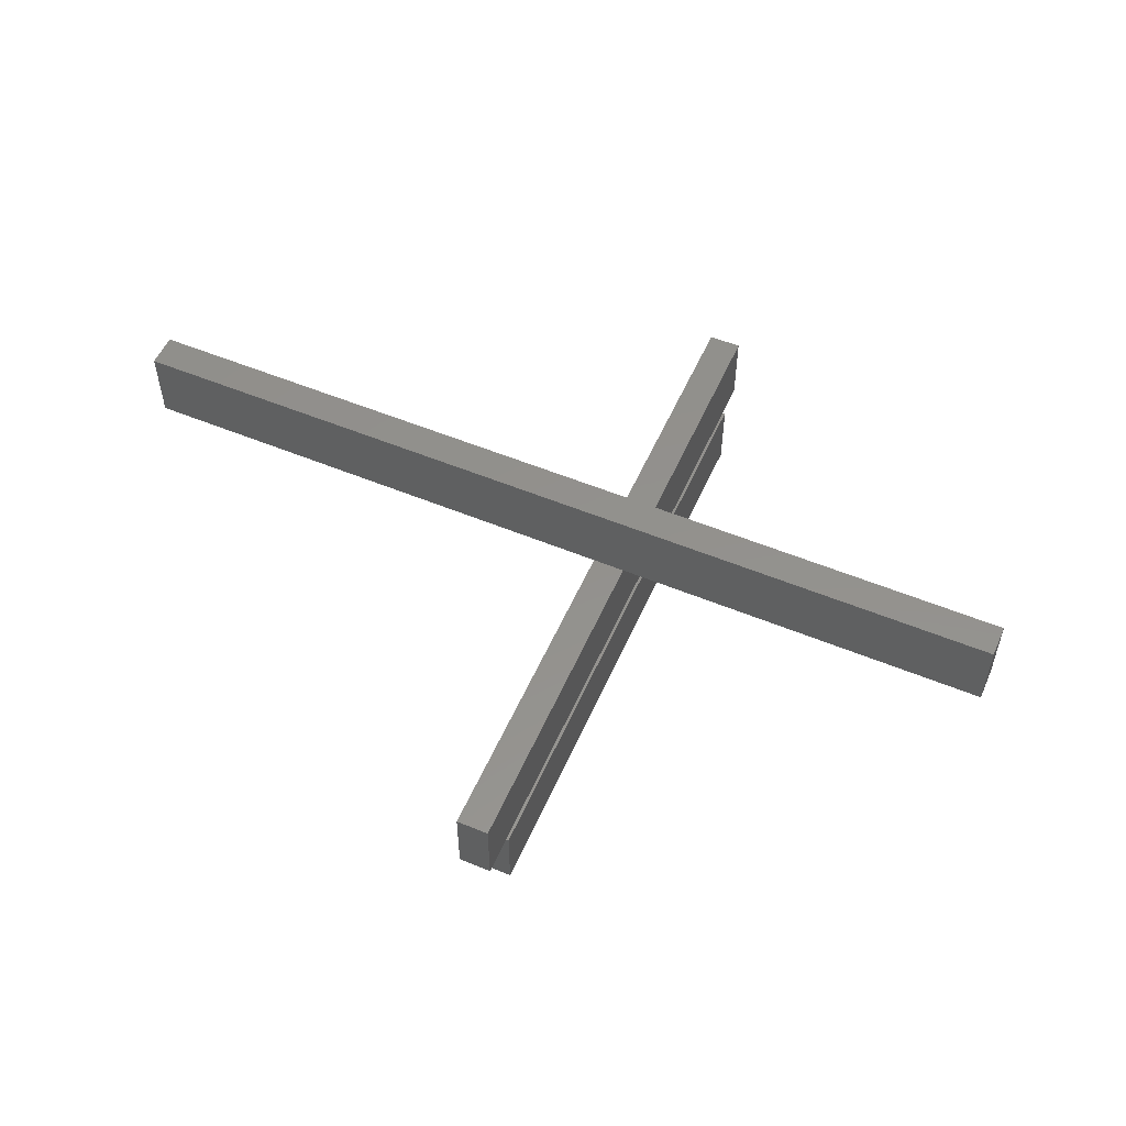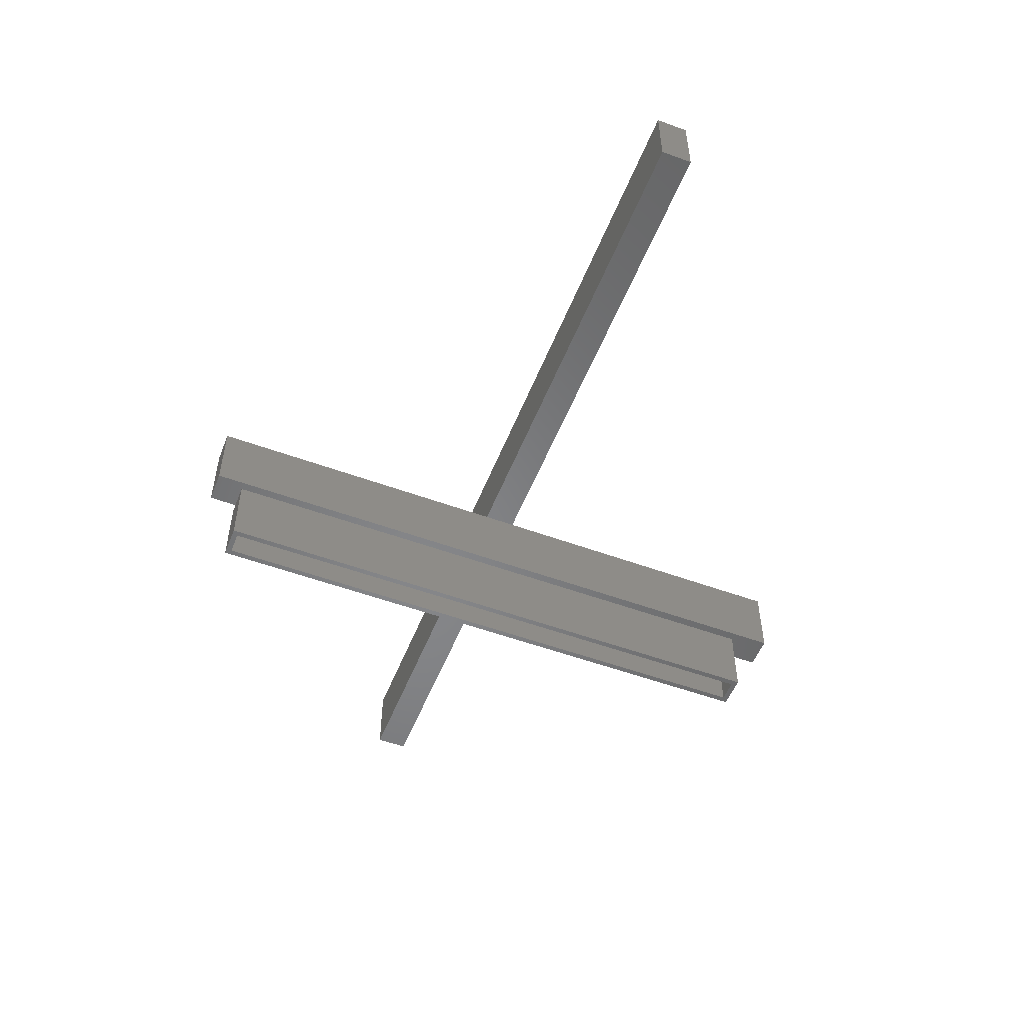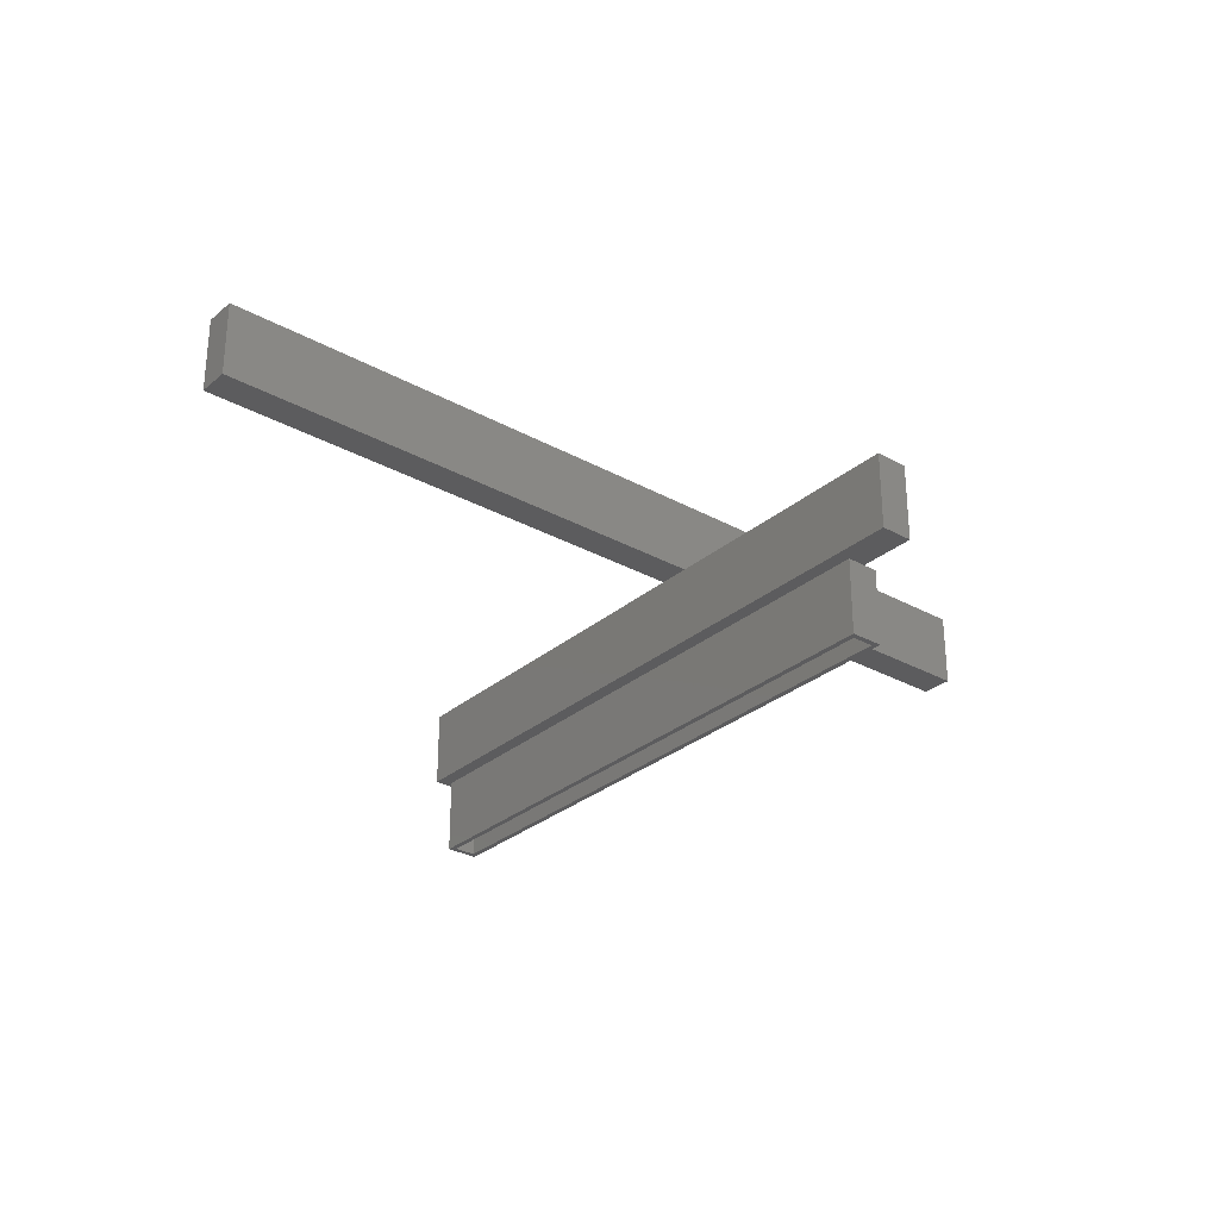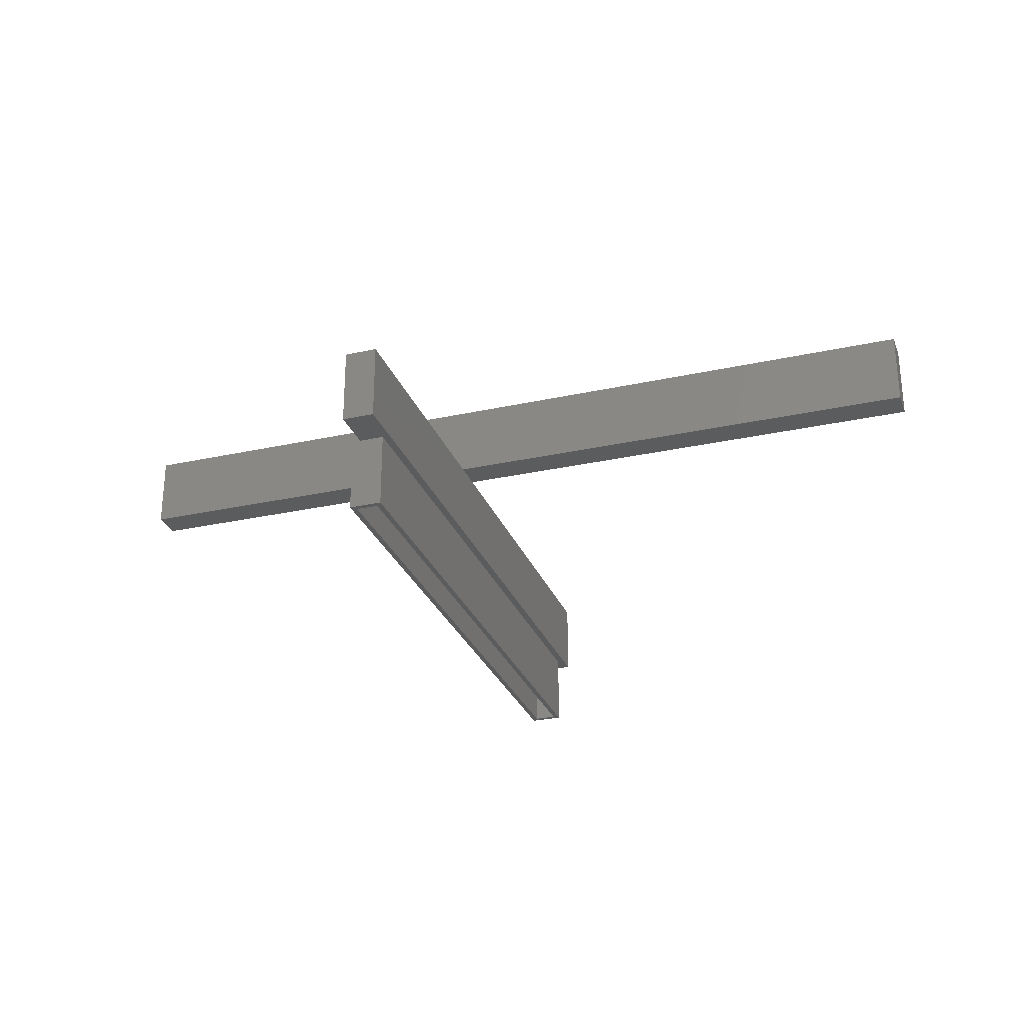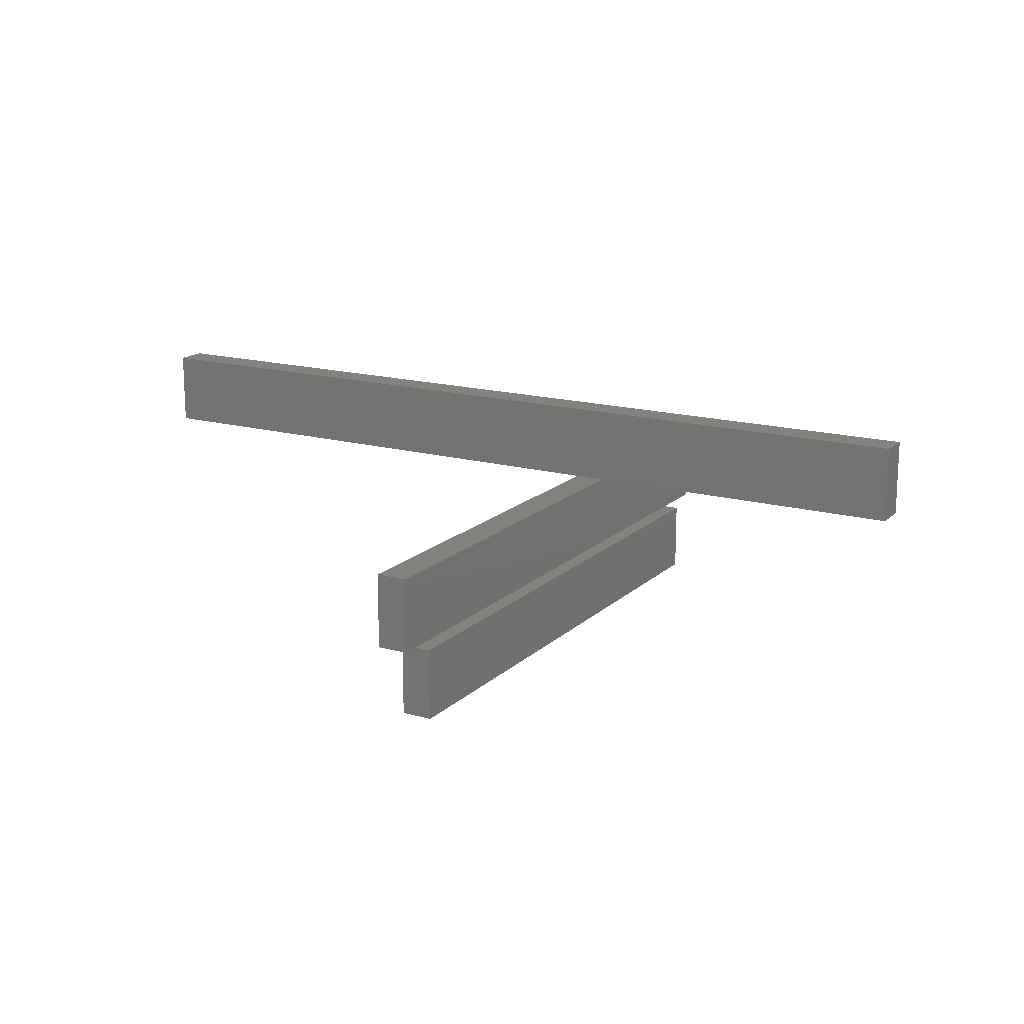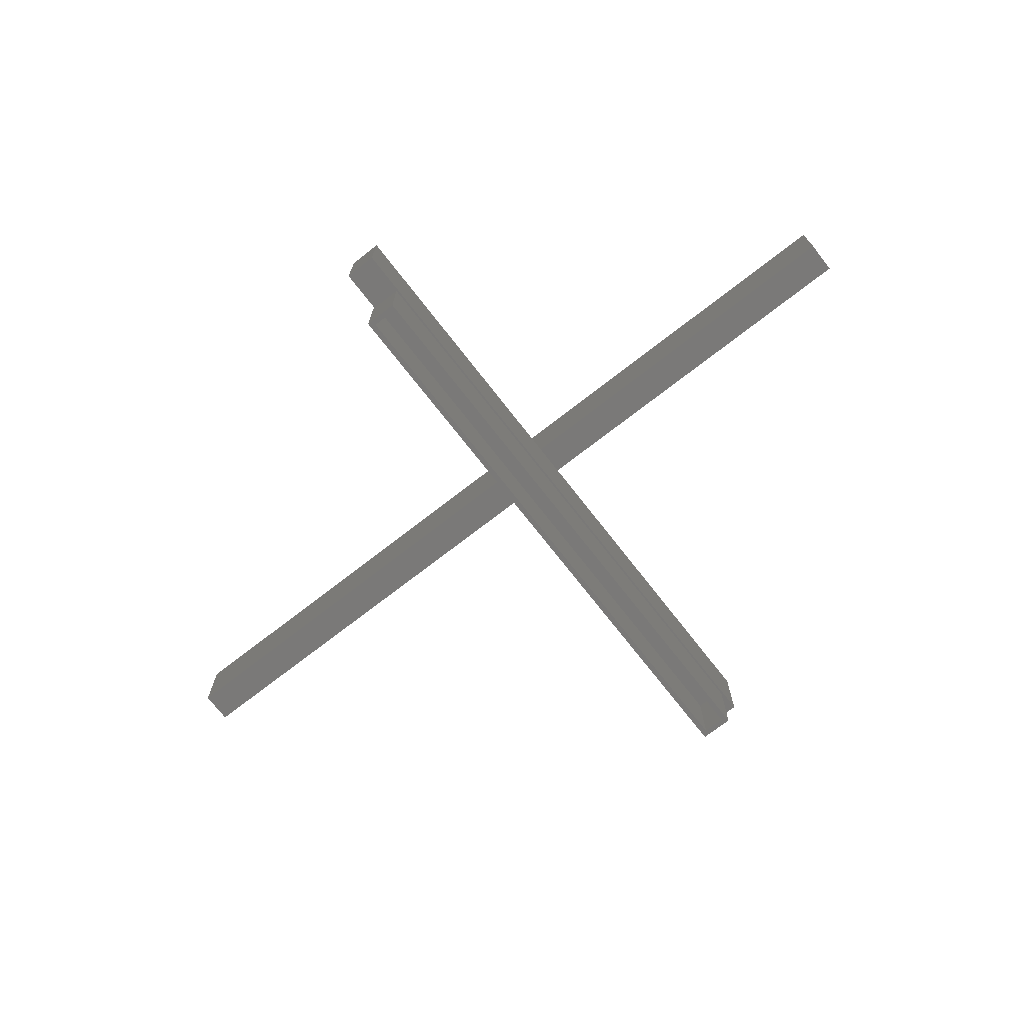
<metadata>
{"format":"stl","ext":"stl","renderer":"f3d","projection":"perspective","resolution":1024,"background":"white","views":[{"elev":54.7,"azim":-156.4,"up":"+Z"},{"elev":-53.2,"azim":68.6,"up":"+Z"},{"elev":-29.5,"azim":140.8,"up":"+Z"},{"elev":-28.1,"azim":18.5,"up":"+Z"},{"elev":16.4,"azim":-150.4,"up":"+Z"},{"elev":-72.3,"azim":-142.1,"up":"+Z"}]}
</metadata>
<code>
# stl→obj: 48 verts, 76 faces
v 0 -0.4766 -0.3125
v 0.007812 -0.4688 -0.3125
v 0.04688 -0.4766 -0.3125
v 2.921e-33 0.3828 -0.3125
v 0.007812 0.375 -0.3125
v 0.04688 0.3828 -0.3125
v 0.03906 -0.4688 -0.3125
v 0.03906 0.375 -0.3125
v 0.03906 0.375 -0.2118
v 0.007812 0.375 -0.2118
v 0.03906 -0.4688 -0.2118
v 0.007812 -0.4688 -0.2118
v 0.03906 -0.5078 -0.1797
v 0.03906 0.4375 -0.1797
v 0.007812 -0.5078 -0.1797
v 0.007812 0.4375 -0.1797
v 0.03906 0.4375 -0.08405
v 0.007812 0.4375 -0.08405
v 0.03906 -0.5078 -0.08405
v 0.007812 -0.5078 -0.08405
v -0.5469 -0.03906 -0.01562
v 0.7422 -0.03906 -0.01562
v -0.5469 -0.007812 -0.01562
v 0.7422 -0.007812 -0.01562
v 0.7422 -0.03906 0.07862
v 0.7422 -0.007812 0.07862
v -0.5469 -0.03906 0.07862
v -0.5469 -0.007812 0.07862
v 0.04688 -0.4766 -0.2039
v 0.04688 0.3828 -0.2039
v -6.026e-18 -0.4766 -0.2039
v -6.026e-18 0.3828 -0.2039
v 0.04688 -0.5156 -0.1875
v 0.04688 0.4453 -0.1875
v 0.04688 -0.5156 -0.07623
v 0.04688 0.4453 -0.07623
v 0 -0.5156 -0.1875
v -6.177e-18 -0.5156 -0.07623
v 3.266e-33 0.4453 -0.1875
v -6.177e-18 0.4453 -0.07623
v -0.5547 -0.04688 -0.02344
v 0.75 -0.04688 -0.02344
v -0.5547 -0.04688 0.08643
v 0.75 -0.04688 0.08643
v -0.5547 0 -0.02344
v -0.5547 6.861e-18 0.08643
v 0.75 1.448e-16 -0.02344
v 0.75 1.517e-16 0.08643
f 1 2 3
f 1 4 2
f 4 5 2
f 4 6 5
f 2 7 3
f 6 3 7
f 6 7 8
f 6 8 5
f 8 9 5
f 5 9 10
f 11 7 12
f 12 7 2
f 12 2 10
f 10 2 5
f 11 9 7
f 7 9 8
f 9 11 10
f 10 11 12
f 13 14 15
f 15 14 16
f 14 17 16
f 16 17 18
f 17 19 18
f 18 19 20
f 19 13 20
f 20 13 15
f 20 15 18
f 18 15 16
f 19 17 13
f 13 17 14
f 21 22 23
f 23 22 24
f 22 25 24
f 24 25 26
f 25 27 26
f 26 27 28
f 27 21 28
f 28 21 23
f 28 23 26
f 26 23 24
f 27 25 21
f 21 25 22
f 3 6 29
f 29 6 30
f 1 31 4
f 4 31 32
f 29 31 3
f 3 31 1
f 30 32 29
f 29 32 31
f 6 4 30
f 30 4 32
f 33 34 35
f 35 34 36
f 37 38 39
f 39 38 40
f 35 38 33
f 33 38 37
f 36 40 35
f 35 40 38
f 34 39 36
f 36 39 40
f 33 37 34
f 34 37 39
f 41 42 43
f 43 42 44
f 45 46 47
f 47 46 48
f 43 46 41
f 41 46 45
f 44 48 43
f 43 48 46
f 42 47 44
f 44 47 48
f 41 45 42
f 42 45 47

</code>
